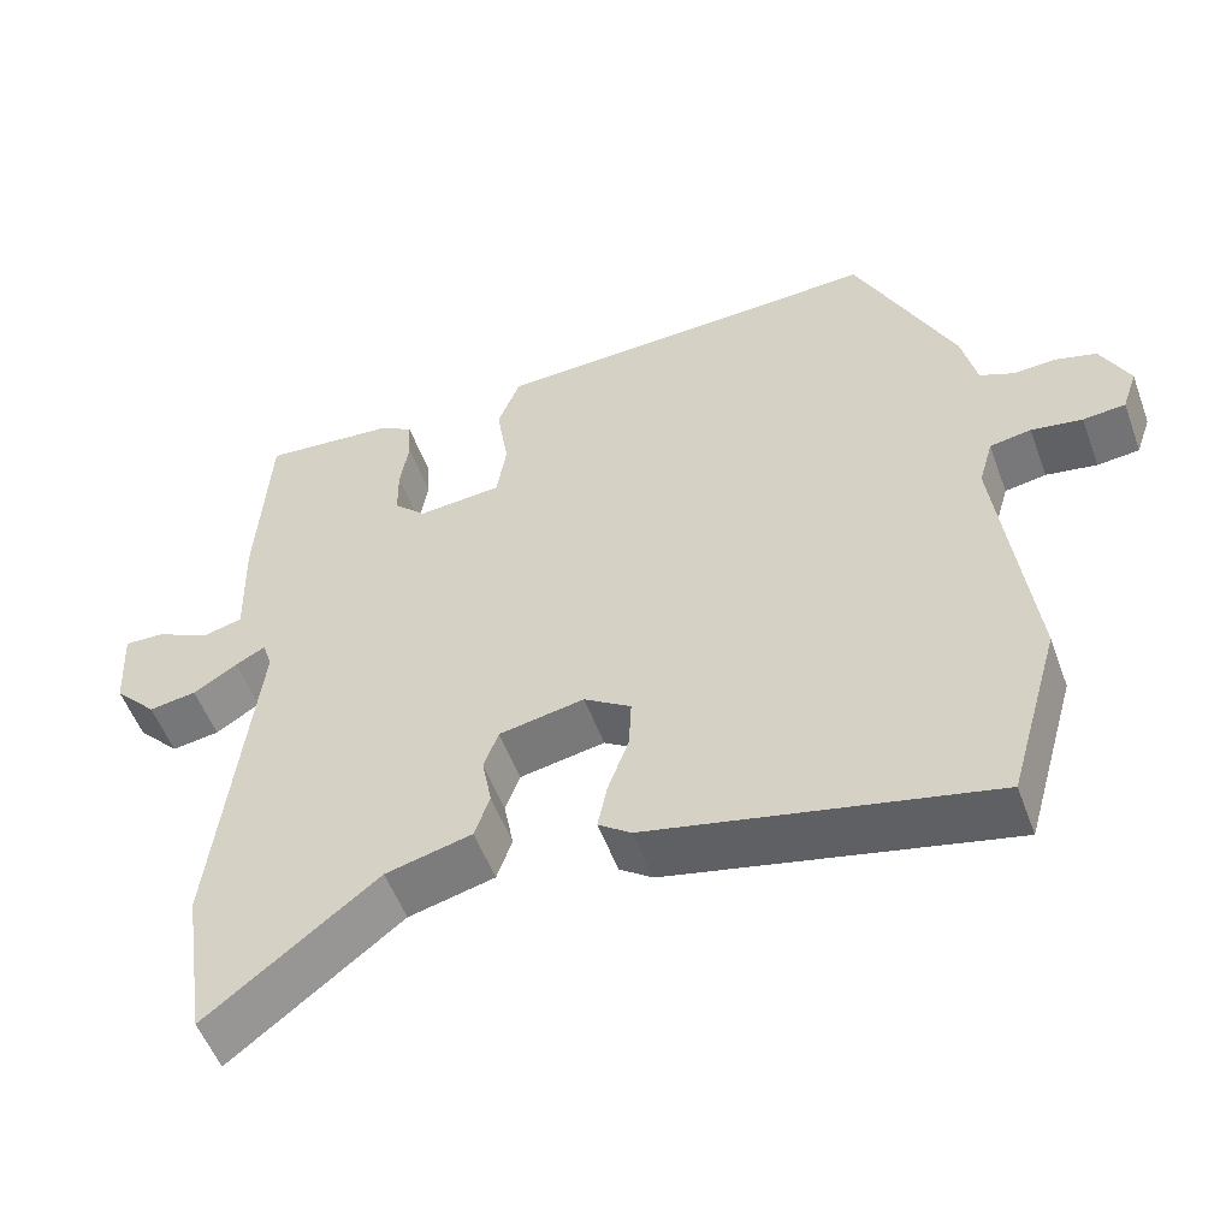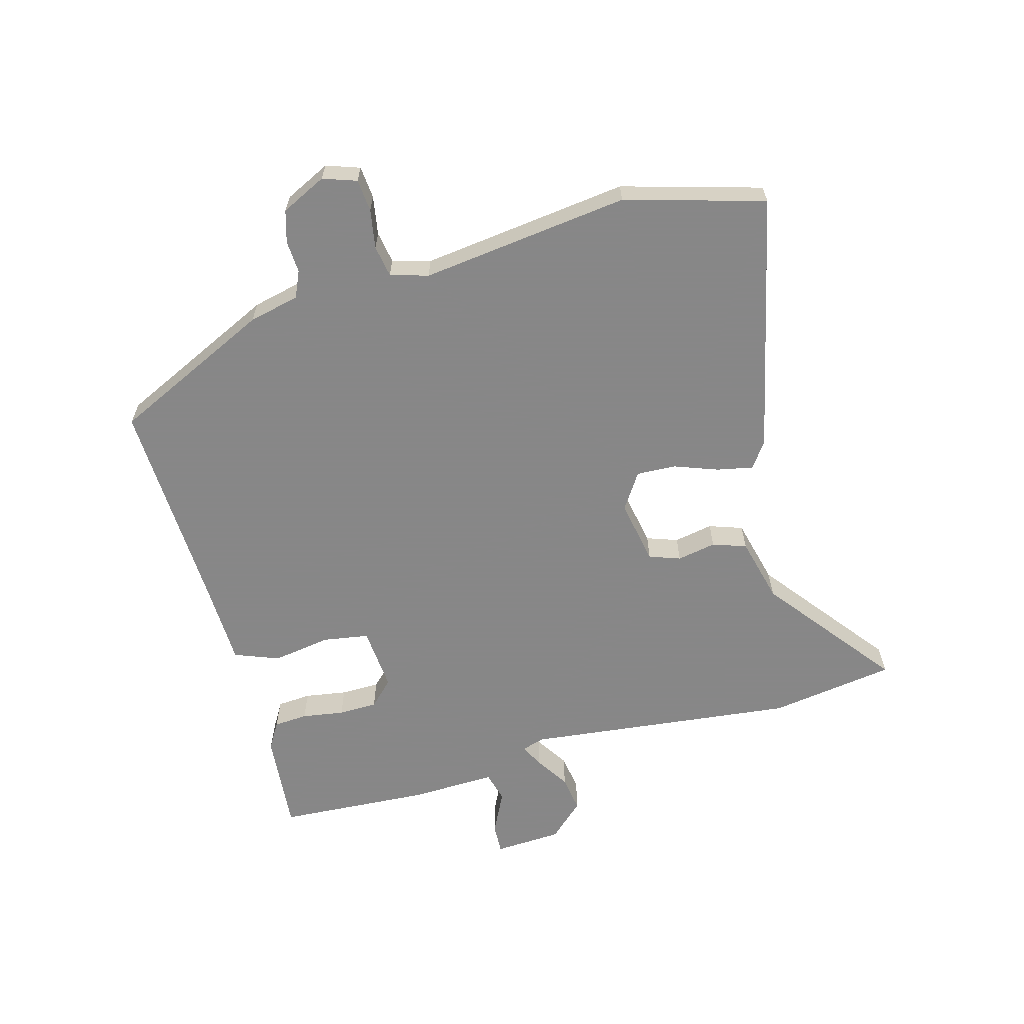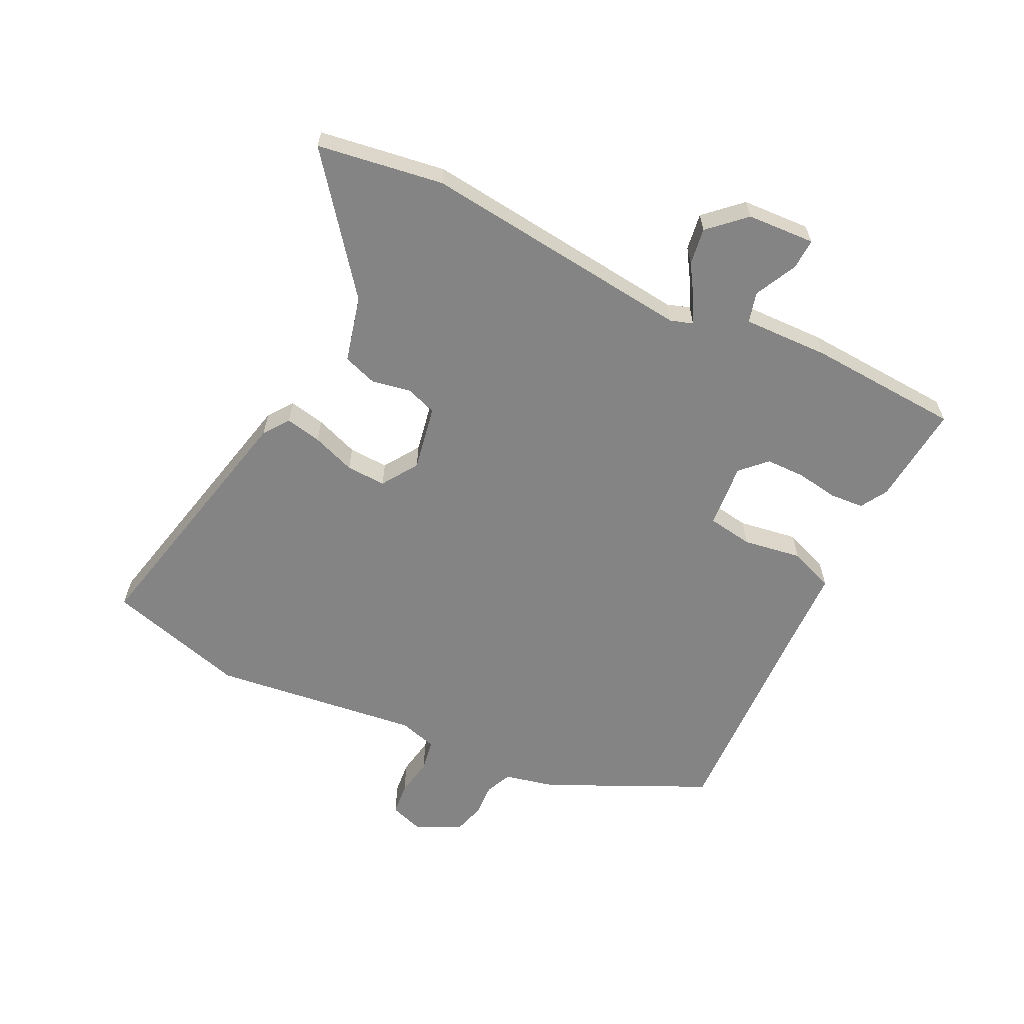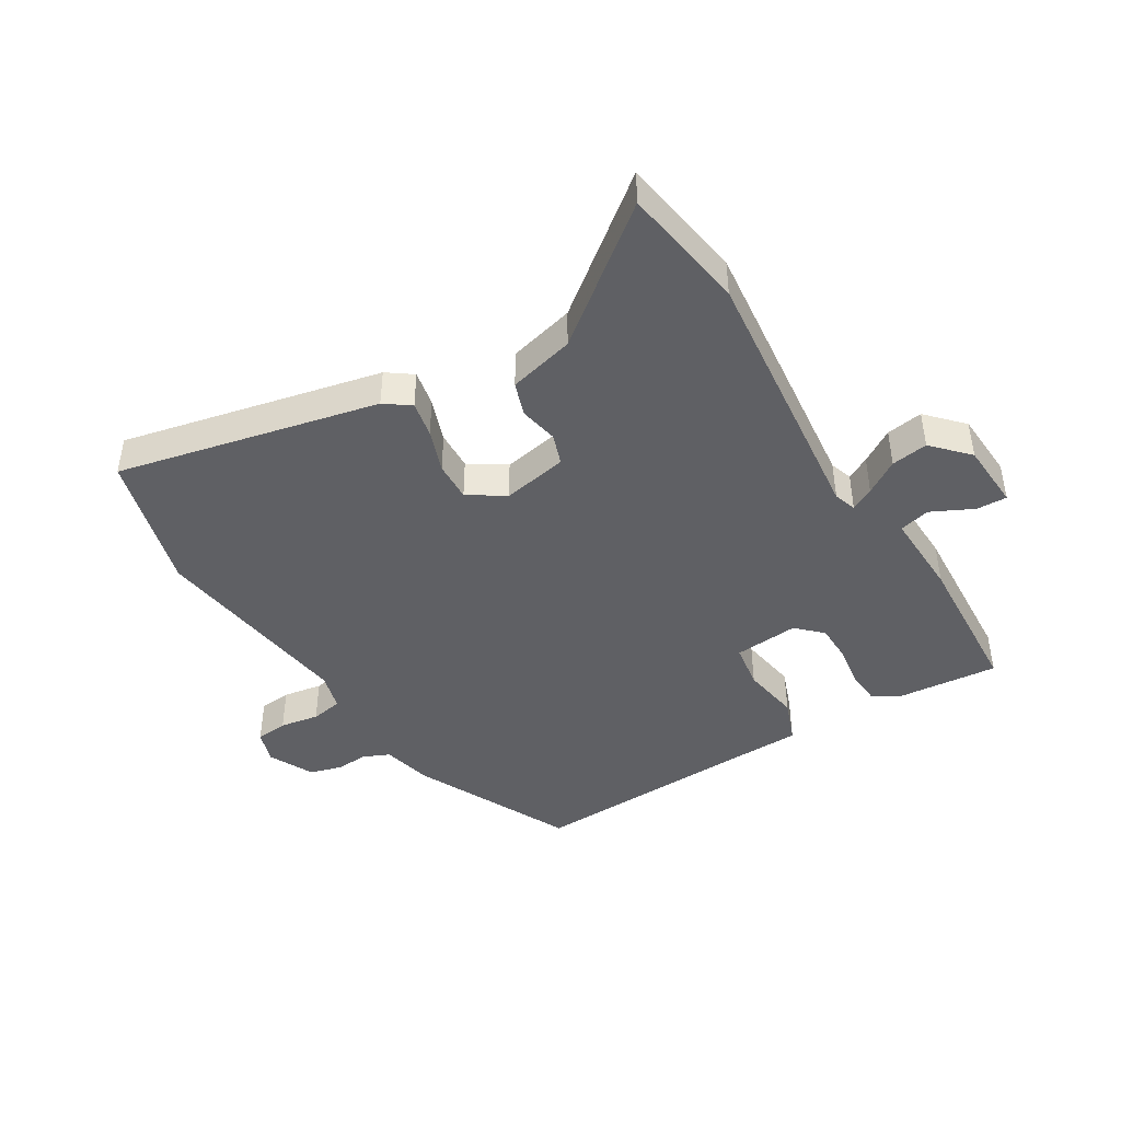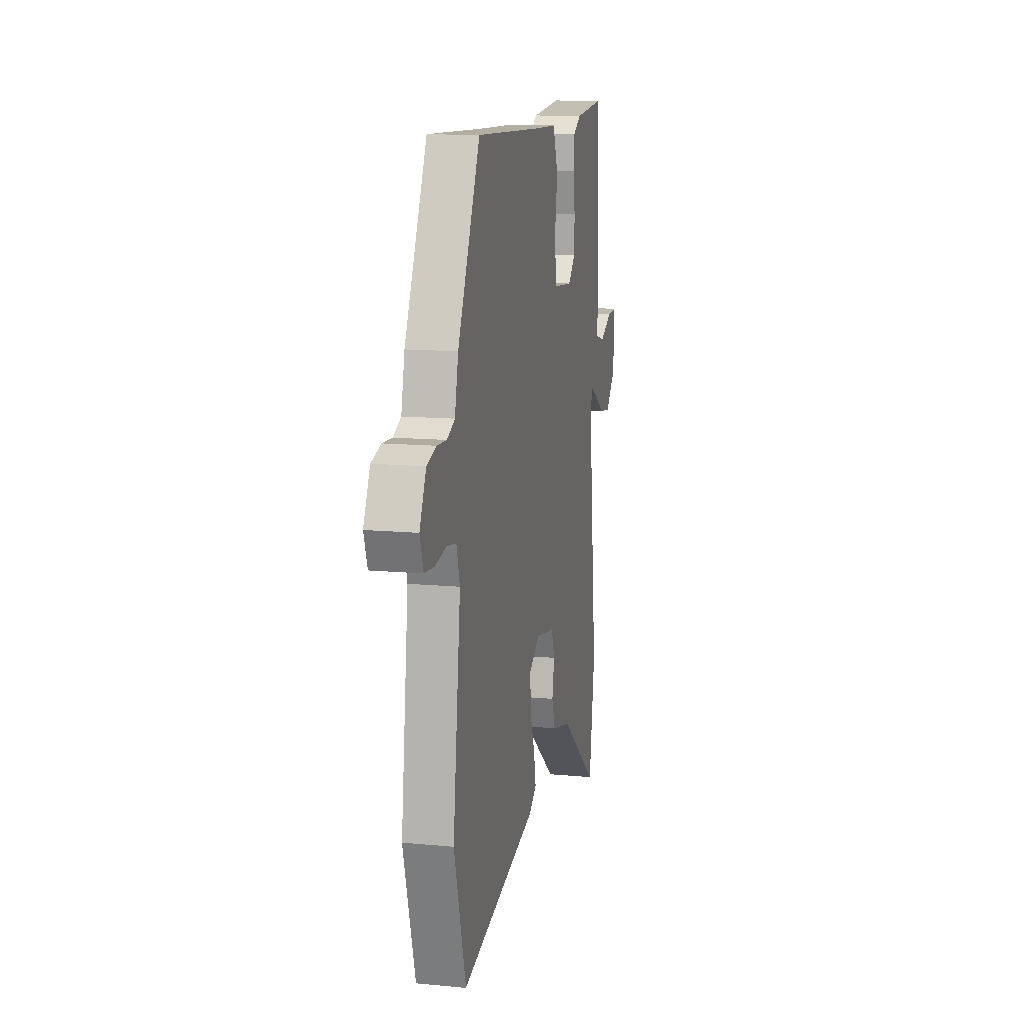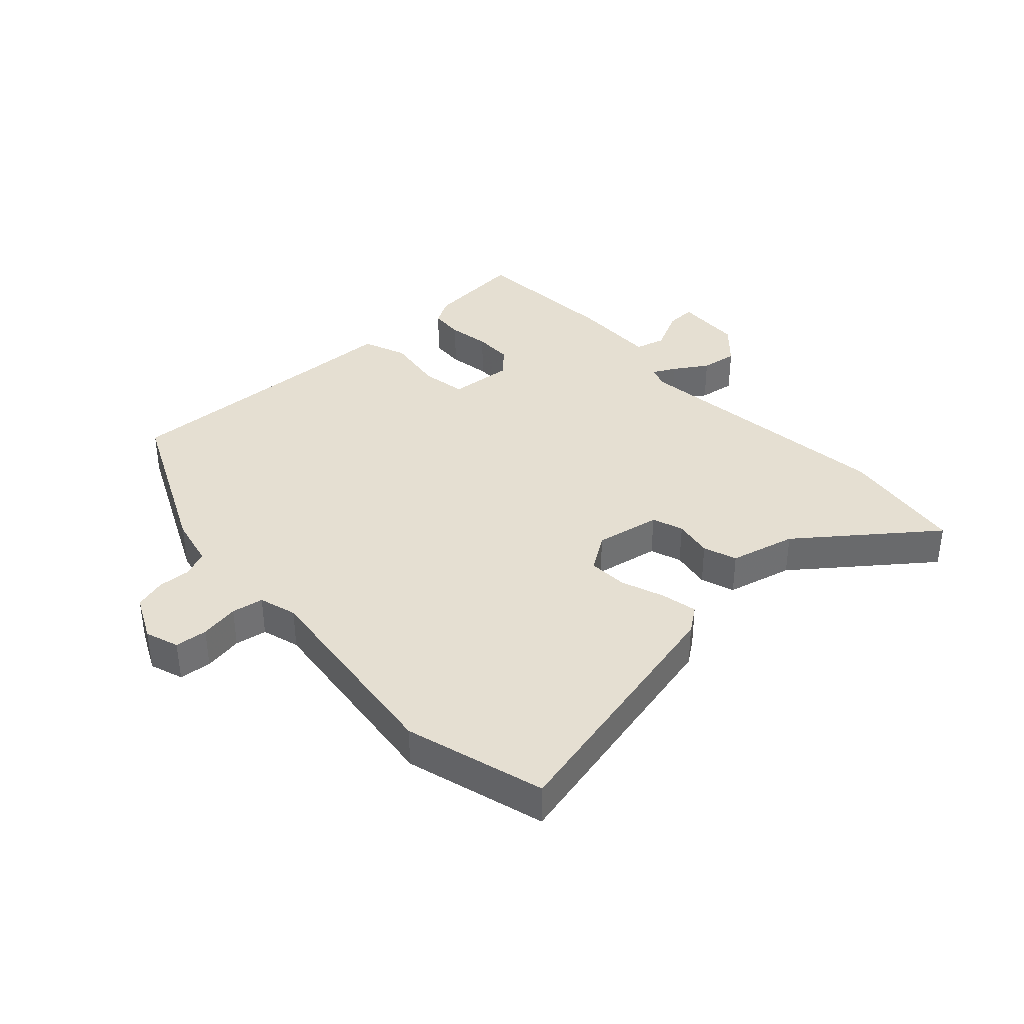
<metadata>
{"format":"obj","ext":"obj","renderer":"f3d","projection":"perspective","resolution":1024,"background":"white","views":[{"elev":-53.7,"azim":20.0,"up":"+Z"},{"elev":-62.6,"azim":105.4,"up":"+Y"},{"elev":-61.5,"azim":-116.0,"up":"+Y"},{"elev":-43.5,"azim":-148.4,"up":"+Y"},{"elev":13.0,"azim":102.2,"up":"+Z"},{"elev":37.4,"azim":137.1,"up":"+Y"}]}
</metadata>
<code>
v -0.476 0.07 -0.657
v -0.507 0.07 -0.451
v -0.457 0.07 -0.006
v -0.469 0.07 0.031
v -0.507 0.07 0.011
v -0.562 0.07 -0.024
v -0.622 0.07 -0.033
v -0.676 0.07 0.025
v -0.682 0.07 0.136
v -0.632 0.07 0.134
v -0.563 0.07 0.1
v -0.513 0.07 0.113
v -0.517 0.07 0.254
v -0.502 0.07 0.504
v -0.337 0.07 0.489
v -0.293 0.07 0.463
v -0.289 0.07 0.407
v -0.3 0.07 0.338
v -0.299 0.07 0.274
v -0.259 0.07 0.234
v -0.153 0.07 0.243
v -0.141 0.07 0.318
v -0.156 0.07 0.414
v -0.128 0.07 0.487
v 0.011 0.07 0.491
v 0.365 0.07 0.505
v 0.488 0.07 0.243
v 0.507 0.07 0.16
v 0.55 0.07 0.141
v 0.603 0.07 0.144
v 0.655 0.07 0.129
v 0.691 0.07 0.055
v 0.672 0.07 0
v 0.619 0.07 -0.005
v 0.555 0.07 0.006
v 0.503 0.07 -0.003
v 0.485 0.07 -0.065
v 0.527 0.07 -0.406
v 0.462 0.07 -0.634
v 0.036 0.07 -0.538
v -0.005 0.07 -0.508
v 0.007 0.07 -0.449
v 0.033 0.07 -0.378
v 0.036 0.07 -0.313
v -0.023 0.07 -0.274
v -0.13 0.07 -0.294
v -0.148 0.07 -0.345
v -0.136 0.07 -0.409
v -0.155 0.07 -0.464
v -0.263 0.07 -0.491
v -0.476 0 -0.657
v -0.507 0 -0.451
v -0.457 0 -0.006
v -0.469 0 0.031
v -0.507 0 0.011
v -0.562 0 -0.024
v -0.622 0 -0.033
v -0.676 0 0.025
v -0.682 0 0.136
v -0.632 0 0.134
v -0.563 0 0.1
v -0.513 0 0.113
v -0.517 0 0.254
v -0.502 0 0.504
v -0.337 0 0.489
v -0.293 0 0.463
v -0.289 0 0.407
v -0.3 0 0.338
v -0.299 0 0.274
v -0.259 0 0.234
v -0.153 0 0.243
v -0.141 0 0.318
v -0.156 0 0.414
v -0.128 0 0.487
v 0.011 0 0.491
v 0.365 0 0.505
v 0.488 0 0.243
v 0.507 0 0.16
v 0.55 0 0.141
v 0.603 0 0.144
v 0.655 0 0.129
v 0.691 0 0.055
v 0.672 0 0
v 0.619 0 -0.005
v 0.555 0 0.006
v 0.503 0 -0.003
v 0.485 0 -0.065
v 0.527 0 -0.406
v 0.462 0 -0.634
v 0.036 0 -0.538
v -0.005 0 -0.508
v 0.007 0 -0.449
v 0.033 0 -0.378
v 0.036 0 -0.313
v -0.023 0 -0.274
v -0.13 0 -0.294
v -0.148 0 -0.345
v -0.136 0 -0.409
v -0.155 0 -0.464
v -0.263 0 -0.491
f 47 48 49 50
f 1 2 3
f 50 1 3
f 47 50 3
f 46 47 3
f 45 46 3 4
f 44 45 4
f 41 42 43
f 40 41 43
f 39 40 43
f 38 39 43
f 37 38 43
f 36 37 43 44
f 33 34 35
f 32 33 35
f 31 32 35
f 30 31 35
f 29 30 35
f 28 29 35 36
f 28 36 44
f 27 28 44
f 26 27 44
f 25 26 44
f 24 25 44
f 23 24 44
f 22 23 44
f 16 17 18
f 15 16 18
f 14 15 18
f 13 14 18
f 12 13 18
f 12 18 19
f 9 10 11
f 8 9 11
f 7 8 11
f 6 7 11
f 5 6 11
f 4 5 11 12
f 12 19 20
f 4 12 20
f 44 4 20
f 44 20 21
f 21 22 44
f 100 99 98 97
f 53 52 51
f 53 51 100
f 53 100 97
f 53 97 96
f 54 53 96 95
f 54 95 94
f 93 92 91
f 93 91 90
f 93 90 89
f 93 89 88
f 93 88 87
f 94 93 87 86
f 85 84 83
f 85 83 82
f 85 82 81
f 85 81 80
f 85 80 79
f 86 85 79 78
f 94 86 78
f 94 78 77
f 94 77 76
f 94 76 75
f 94 75 74
f 94 74 73
f 94 73 72
f 68 67 66
f 68 66 65
f 68 65 64
f 68 64 63
f 68 63 62
f 69 68 62
f 61 60 59
f 61 59 58
f 61 58 57
f 61 57 56
f 61 56 55
f 62 61 55 54
f 70 69 62
f 70 62 54
f 70 54 94
f 71 70 94
f 94 72 71
f 1 51 52 2
f 2 52 53 3
f 3 53 54 4
f 4 54 55 5
f 5 55 56 6
f 6 56 57 7
f 7 57 58 8
f 8 58 59 9
f 9 59 60 10
f 10 60 61 11
f 11 61 62 12
f 12 62 63 13
f 13 63 64 14
f 14 64 65 15
f 15 65 66 16
f 16 66 67 17
f 17 67 68 18
f 18 68 69 19
f 19 69 70 20
f 20 70 71 21
f 21 71 72 22
f 22 72 73 23
f 23 73 74 24
f 24 74 75 25
f 25 75 76 26
f 26 76 77 27
f 27 77 78 28
f 28 78 79 29
f 29 79 80 30
f 30 80 81 31
f 31 81 82 32
f 32 82 83 33
f 33 83 84 34
f 34 84 85 35
f 35 85 86 36
f 36 86 87 37
f 37 87 88 38
f 38 88 89 39
f 39 89 90 40
f 40 90 91 41
f 41 91 92 42
f 42 92 93 43
f 43 93 94 44
f 44 94 95 45
f 45 95 96 46
f 46 96 97 47
f 47 97 98 48
f 48 98 99 49
f 49 99 100 50
f 50 100 51 1

</code>
